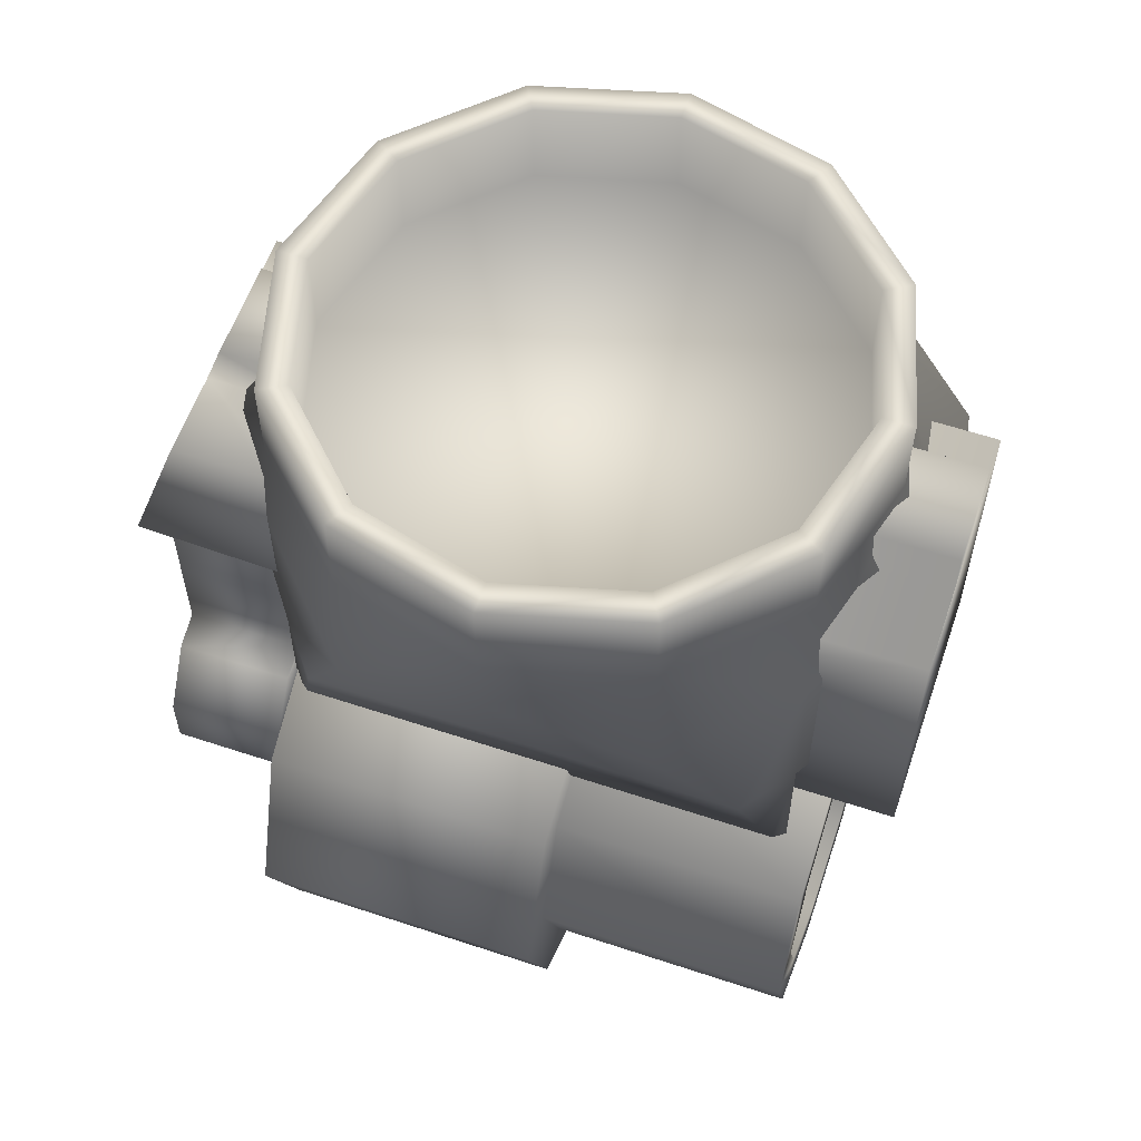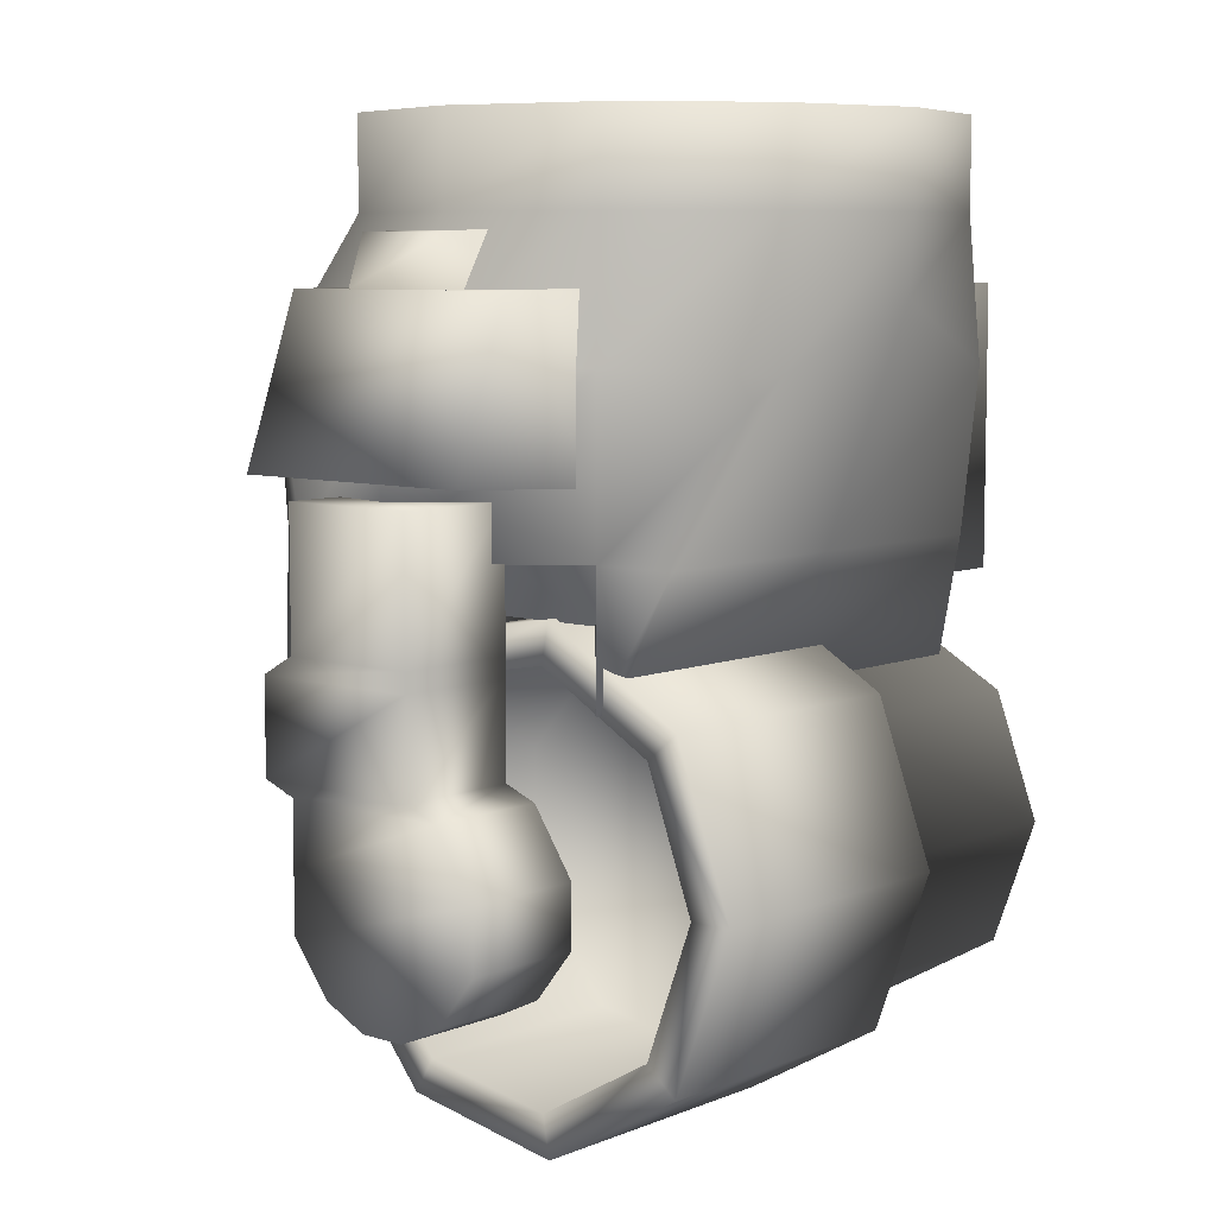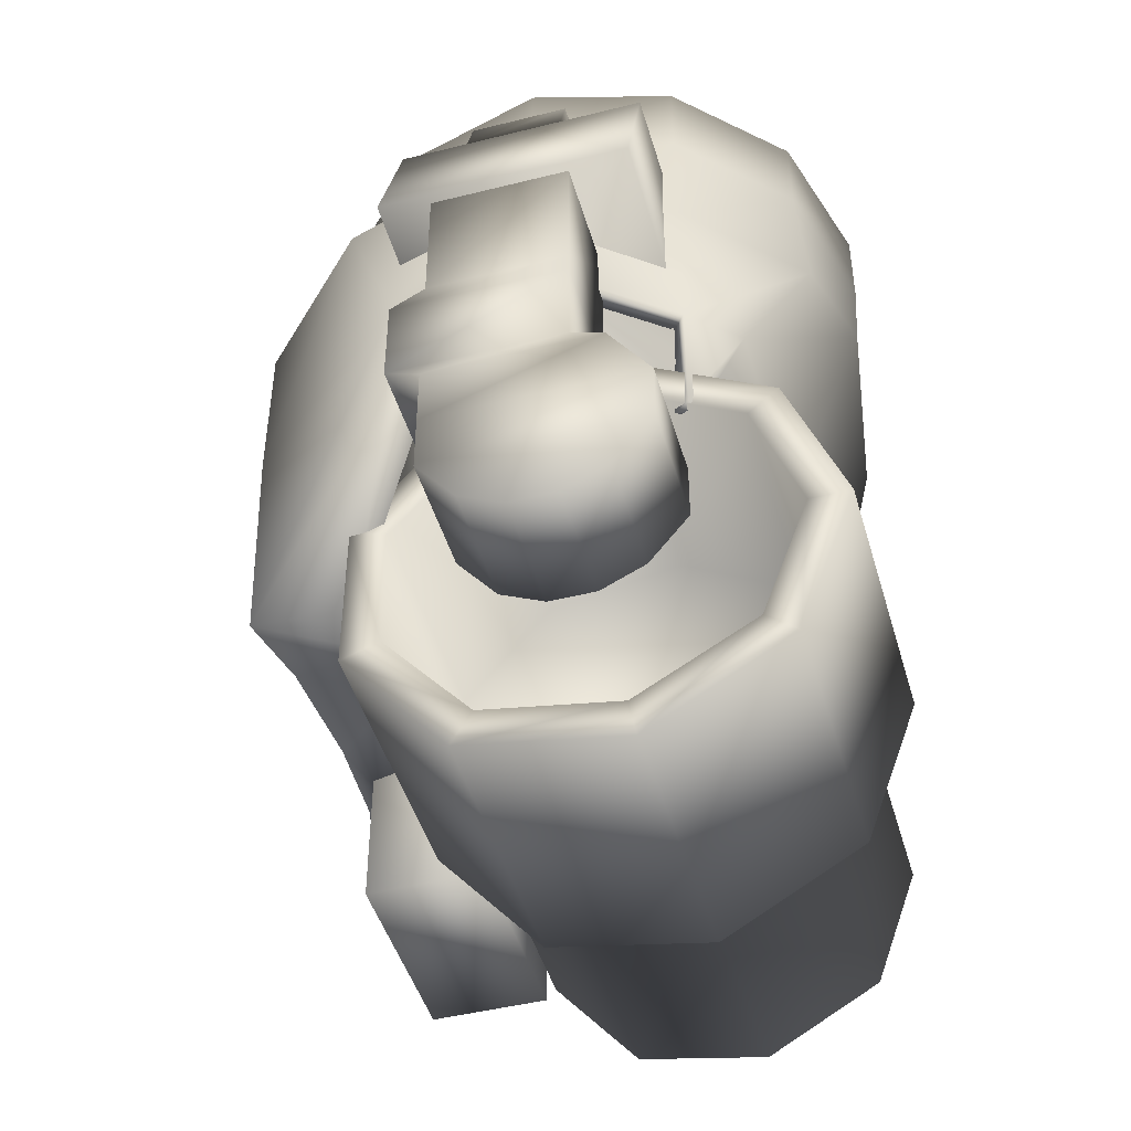
<metadata>
{"format":"obj","ext":"obj","renderer":"f3d","projection":"perspective","resolution":1024,"background":"white","views":[{"elev":58.8,"azim":18.9,"up":"+Y"},{"elev":7.3,"azim":-48.9,"up":"+Y"},{"elev":-46.0,"azim":-74.0,"up":"+Y"}]}
</metadata>
<code>
v  -0.0842 -0.0526 -0.0112
v  -0.0842 -0.0526 0.0153
v  -0.061 -0.0526 0.0153
v  -0.061 -0.0526 -0.0112
v  -0.0842 -0.0781 -0.0112
v  -0.0842 -0.0781 0.0153
v  -0.061 -0.0781 0.0153
v  -0.061 -0.0781 -0.0112
v  -0.0842 -0.0818 -0.0178
v  -0.0842 -0.0818 0.0153
v  -0.061 -0.0818 0.0153
v  -0.061 -0.0818 -0.0178
v  -0.0842 -0.0994 -0.0178
v  -0.0842 -0.0994 0.0153
v  -0.061 -0.0994 0.0153
v  -0.061 -0.0994 -0.0178
v  -0.0842 -0.1018 -0.0113
v  -0.0842 -0.1018 0.0217
v  -0.061 -0.1018 0.0217
v  -0.061 -0.1018 -0.0113
v  -0.0842 -0.1138 -0.0113
v  -0.0842 -0.1138 0.0298
v  -0.061 -0.1138 0.0298
v  -0.061 -0.1138 -0.0113
v  -0.0842 -0.1253 -0.0113
v  -0.0842 -0.1253 0.0298
v  -0.061 -0.1253 0.0298
v  -0.061 -0.1253 -0.0113
v  -0.0842 -0.1349 -0.0037
v  -0.0842 -0.1349 0.0222
v  -0.061 -0.1349 0.0222
v  -0.061 -0.1349 -0.0037
v  -0.0842 -0.139 0.0048
v  -0.0842 -0.139 0.0137
v  -0.061 -0.139 0.0137
v  -0.061 -0.139 0.0048
v  0.0081 -0.0623 -0.0275
v  0.0081 -0.1349 -0.0275
v  0.0494 -0.1349 -0.0275
v  0.0494 -0.0623 -0.0275
v  0.0081 -0.0623 -0.051
v  0.0494 -0.0623 -0.051
v  0.0494 -0.1349 -0.051
v  0.0081 -0.1349 -0.051
v  -0.0513 -0.0732 0.0264
v  0.0633 -0.0732 0.0264
v  0.0633 -0.0505 0.0264
v  -0.0513 -0.0505 0.0264
v  0.0633 -0.0505 -0.0221
v  0.0633 -0.0732 -0.0221
v  -0.0513 -0.0732 -0.0221
v  -0.0513 -0.0505 -0.0221
v  0.0633 -0.0181 -0.0221
v  0.0633 -0.0181 0.0264
v  -0.0725 -0.0183 0.0103
v  -0.0725 -0.0183 0.0264
v  -0.0491 -0.0181 0.0264
v  -0.0491 -0.0181 0.0103
v  0.0633 -0.0181 -0.0089
v  -0.0491 -0.0181 -0.0221
v  -0.0491 -0.0181 -0.0089
v  -0.0725 -0.0183 -0.0089
v  -0.0725 -0.0183 -0.0221
v  0.0633 -0.0181 0.0103
v  -0.0691 -0.009 0.0103
v  -0.0491 -0.0082 0.0103
v  0.0633 -0.0082 -0.0089
v  -0.0491 -0.0082 -0.0089
v  -0.0691 -0.009 -0.0089
v  0.0633 -0.0082 0.0103
v  -0.0835 -0.0488 -0.0221
v  -0.0835 -0.0488 0.0264
v  -0.0533 -0.0887 0.0455
v  -0.0533 -0.1189 0.0566
v  0.0022 -0.1189 0.0566
v  0.0022 -0.0887 0.0455
v  -0.0533 -0.0726 0.0177
v  0.0022 -0.0726 0.0177
v  -0.0533 -0.0782 -0.014
v  0.0022 -0.0782 -0.014
v  -0.0533 -0.1029 -0.0347
v  0.0022 -0.1029 -0.0347
v  -0.0533 -0.135 -0.0347
v  0.0022 -0.135 -0.0347
v  -0.0533 -0.1597 -0.014
v  0.0022 -0.1597 -0.014
v  -0.0533 -0.1653 0.0177
v  0.0022 -0.1653 0.0177
v  -0.0533 -0.1492 0.0455
v  0.0022 -0.1492 0.0455
v  -0.0533 -0.0938 0.0394
v  -0.0533 -0.1189 0.0486
v  -0.0533 -0.0805 0.0163
v  -0.0533 -0.0851 -0.01
v  -0.0533 -0.1056 -0.0272
v  -0.0533 -0.1323 -0.0272
v  -0.0533 -0.1528 -0.01
v  -0.0533 -0.1574 0.0163
v  -0.0533 -0.1441 0.0394
v  -0.0077 -0.0938 0.0394
v  -0.0077 -0.1189 0.0486
v  -0.0077 -0.0805 0.0163
v  -0.0077 -0.0851 -0.01
v  -0.0077 -0.1056 -0.0272
v  -0.0077 -0.1323 -0.0272
v  -0.0077 -0.1528 -0.01
v  -0.0077 -0.1574 0.0163
v  -0.0077 -0.1441 0.0394
v  0.0022 -0.1189 0.0472
v  0.0022 -0.0947 0.0384
v  0.0022 -0.0819 0.016
v  0.0022 -0.0863 -0.0093
v  0.0022 -0.1061 -0.0259
v  0.0022 -0.1318 -0.0259
v  0.0022 -0.1516 -0.0093
v  0.0022 -0.156 0.016
v  0.0022 -0.1432 0.0384
v  0.0507 -0.1189 0.0472
v  0.0507 -0.0947 0.0384
v  0.0507 -0.0819 0.016
v  0.0507 -0.0863 -0.0093
v  0.0507 -0.1061 -0.0259
v  0.0507 -0.1318 -0.0259
v  0.0507 -0.1516 -0.0093
v  0.0507 -0.156 0.016
v  0.0507 -0.1432 0.0384
v  0.0507 -0.1189 0.0385
v  0.0507 -0.1003 0.0317
v  0.0507 -0.0904 0.0145
v  0.0507 -0.0938 -0.005
v  0.0507 -0.109 -0.0177
v  0.0507 -0.1289 -0.0177
v  0.0507 -0.1441 -0.005
v  0.0507 -0.1475 0.0145
v  0.0507 -0.1376 0.0317
v  0.0023 -0.1189 0.0385
v  0.0023 -0.1003 0.0317
v  0.0023 -0.0904 0.0145
v  0.0023 -0.0938 -0.005
v  0.0023 -0.109 -0.0177
v  0.0023 -0.1289 -0.0177
v  0.0023 -0.1441 -0.005
v  0.0023 -0.1475 0.0145
v  0.0023 -0.1376 0.0317
v  0.0023 -0.1189 0.0235
v  0.0023 -0.11 0.0202
v  0.0023 -0.1052 0.0119
v  0.0023 -0.1069 0.0025
v  0.0023 -0.1142 -0.0036
v  0.0023 -0.1237 -0.0036
v  0.0023 -0.131 0.0025
v  0.0023 -0.1327 0.0119
v  0.0023 -0.1279 0.0202
v  0.0418 -0.1189 0.0226
v  0.0418 -0.1106 0.0195
v  0.0418 -0.1061 0.0118
v  0.0418 -0.1076 0.003
v  0.0418 -0.1145 -0.0028
v  0.0418 -0.1234 -0.0028
v  0.0418 -0.1303 0.003
v  0.0418 -0.1318 0.0118
v  0.0418 -0.1273 0.0195
v  -0.0602 -0.0056 0.0008
v  -0.0527 -0.0056 0.0285
v  -0.0527 0.0116 0.0285
v  -0.0602 0.0116 0.0008
v  -0.0324 -0.0056 0.0488
v  -0.0324 0.0116 0.0488
v  -0.0047 -0.0056 0.0563
v  -0.0047 0.0116 0.0563
v  0.023 -0.0056 0.0488
v  0.023 0.0116 0.0488
v  0.0433 -0.0056 0.0285
v  0.0433 0.0116 0.0285
v  0.0508 -0.0056 0.0008
v  0.0508 0.0116 0.0008
v  0.0433 -0.0056 -0.0269
v  0.0433 0.0116 -0.0269
v  0.023 -0.0056 -0.0472
v  0.023 0.0116 -0.0472
v  -0.0047 -0.0056 -0.0547
v  -0.0047 0.0116 -0.0547
v  -0.0324 -0.0056 -0.0472
v  -0.0324 0.0116 -0.0472
v  -0.0527 -0.0056 -0.0269
v  -0.0527 0.0116 -0.0269
v  -0.0477 0.0116 0.0257
v  -0.0544 0.0116 0.0008
v  -0.0296 0.0116 0.0438
v  -0.0047 0.0116 0.0505
v  0.0201 0.0116 0.0438
v  0.0383 0.0116 0.0257
v  0.045 0.0116 0.0008
v  0.0383 0.0116 -0.024
v  0.0201 0.0116 -0.0422
v  -0.0047 0.0116 -0.0489
v  -0.0296 0.0116 -0.0422
v  -0.0477 0.0116 -0.024
v  -0.0477 -0.0059 0.0257
v  -0.0544 -0.0059 0.0008
v  -0.0296 -0.0059 0.0438
v  -0.0047 -0.0059 0.0505
v  0.0201 -0.0059 0.0438
v  0.0383 -0.0059 0.0257
v  0.045 -0.0059 0.0008
v  0.0383 -0.0059 -0.024
v  0.0201 -0.0059 -0.0422
v  -0.0047 -0.0059 -0.0489
v  -0.0296 -0.0059 -0.0422
v  -0.0477 -0.0059 -0.024
v  -0.075 -0.0309 0.0008
v  -0.054 -0.0309 0.029
v  -0.0332 -0.0321 0.0508
v  -0.0047 -0.0199 0.0555
v  0.0446 -0.0309 0.029
v  0.0614 -0.0309 0.0008
v  0.0562 -0.0309 -0.0344
v  0.0305 -0.0309 -0.0601
v  -0.0047 -0.0309 -0.0695
v  -0.0399 -0.0309 -0.0601
v  -0.0656 -0.0309 -0.0344
v  -0.075 -0.0627 0.0008
v  -0.054 -0.0627 0.029
v  -0.0461 -0.0638 0.0387
v  -0.0047 -0.0637 0.0387
v  0.0238 -0.0321 0.0508
v  0.0367 -0.0638 0.0387
v  0.0446 -0.0627 0.029
v  0.0614 -0.0627 0.0008
v  0.0612 -0.0627 -0.0227
v  0.0305 -0.0627 -0.0601
v  -0.0047 -0.0627 -0.0695
v  -0.0399 -0.0627 -0.0601
v  -0.0706 -0.0627 -0.0227
v  -0.054 -0.0876 0.029
v  -0.0517 -0.0876 0.0306
v  -0.0047 -0.0876 0.0306
v  0.0423 -0.0876 0.0306
v  0.0446 -0.0876 0.029
v  0.0612 -0.0862 -0.0227
v  0.0305 -0.0962 -0.0601
v  -0.0047 -0.0637 -0.0695
v  0.0113 -0.0797 -0.0636
v  0.0204 -0.1032 -0.0563
v  -0.0047 -0.1096 -0.0527
v  -0.0207 -0.0797 -0.0636
v  -0.0298 -0.1125 -0.0529
v  -0.045 -0.1129 -0.0561
v  -0.0706 -0.0886 -0.0227
v  -0.071 -0.0627 -0.0001
v  -0.0711 -0.0318 0.0002
v  -0.0509 -0.031 0.0264
v  -0.0508 -0.0628 0.0264
v  -0.0316 -0.0316 0.0471
v  -0.0443 -0.0631 0.0351
v  -0.0048 -0.0319 0.0469
v  -0.0047 -0.0623 0.0349
v  0.0222 -0.0316 0.047
v  0.0349 -0.063 0.0351
v  0.0413 -0.0312 0.0265
v  0.0414 -0.0627 0.0264
v  0.0617 -0.0319 0.0001
v  0.0616 -0.0628 -0
v  0.0528 -0.0318 -0.0163
v  0.0575 -0.0628 -0.0163
v  0.0371 -0.0319 -0.0427
v  0.0371 -0.0626 -0.0427
v  -0.0164 -0.0319 -0.0364
v  -0.0165 -0.0627 -0.0364
v  -0.0379 -0.0319 -0.0364
v  -0.0377 -0.0626 -0.0364
v  -0.0622 -0.0319 -0.0163
v  -0.0669 -0.0627 -0.0163
v  -0.0514 -0.0872 0.0259
v  -0.0503 -0.0866 0.0269
v  -0.0047 -0.0863 0.0267
v  0.0407 -0.087 0.0269
v  0.0423 -0.0876 0.0256
v  0.058 -0.0862 -0.0163
v  0.0371 -0.0962 -0.0427
v  0.0288 -0.1023 -0.05
v  0.0186 -0.079 -0.05
v  -0.0165 -0.0633 -0.0364
v  -0.0164 -0.1082 -0.0364
v  -0.0202 -0.0789 -0.0364
v  -0.0304 -0.1111 -0.0364
v  -0.0435 -0.1123 -0.0364
v  -0.0673 -0.0886 -0.0163
g r_uarm
f 1 2 3
f 3 4 1
f 5 6 2
f 2 1 5
f 6 7 3
f 3 2 6
f 7 8 4
f 4 3 7
f 8 5 1
f 1 4 8
f 9 10 6
f 6 5 9
f 10 11 7
f 7 6 10
f 11 12 8
f 8 7 11
f 12 9 5
f 5 8 12
f 13 14 10
f 10 9 13
f 14 15 11
f 11 10 14
f 15 16 12
f 12 11 15
f 16 13 9
f 9 12 16
f 17 18 14
f 14 13 17
f 18 19 15
f 15 14 18
f 19 20 16
f 16 15 19
f 20 17 13
f 13 16 20
f 21 22 18
f 18 17 21
f 22 23 19
f 19 18 22
f 23 24 20
f 20 19 23
f 24 21 17
f 17 20 24
f 25 26 22
f 22 21 25
f 26 27 23
f 23 22 26
f 27 28 24
f 24 23 27
f 28 25 21
f 21 24 28
f 29 30 26
f 26 25 29
f 30 31 27
f 27 26 30
f 31 32 28
f 28 27 31
f 32 29 25
f 25 28 32
f 33 34 30
f 30 29 33
f 34 35 31
f 31 30 34
f 35 36 32
f 32 31 35
f 36 33 29
f 29 32 36
f 34 33 36
f 36 35 34
f 37 38 39
f 39 40 37
f 41 42 43
f 43 44 41
f 41 44 38
f 38 37 41
f 43 42 40
f 40 39 43
f 37 40 42
f 42 41 37
f 39 38 44
f 44 43 39
f 45 46 47
f 47 48 45
f 49 50 51
f 51 52 49
f 53 54 47
f 47 49 53
f 55 56 57
f 57 58 55
f 59 53 60
f 60 61 59
f 55 62 63
f 63 56 55
f 59 64 54
f 54 53 59
f 65 55 58
f 58 66 65
f 67 59 61
f 61 68 67
f 65 69 62
f 62 55 65
f 67 70 64
f 64 59 67
f 66 70 67
f 67 68 66
f 48 47 54
f 54 57 48
f 52 71 63
f 63 60 52
f 71 72 56
f 56 63 71
f 49 47 46
f 46 50 49
f 45 51 50
f 50 46 45
f 58 57 54
f 54 64 58
f 61 60 63
f 63 62 61
f 66 58 64
f 64 70 66
f 68 61 62
f 62 69 68
f 66 68 69
f 69 65 66
f 48 57 56
f 56 72 48
f 52 60 53
f 53 49 52
f 72 71 52
f 52 48 72
f 45 48 52
f 52 51 45
f 73 74 75
f 75 76 73
f 77 73 76
f 76 78 77
f 79 77 78
f 78 80 79
f 81 79 80
f 80 82 81
f 83 81 82
f 82 84 83
f 85 83 84
f 84 86 85
f 87 85 86
f 86 88 87
f 89 87 88
f 88 90 89
f 74 89 90
f 90 75 74
f 91 92 74
f 74 73 91
f 93 91 73
f 73 77 93
f 94 93 77
f 77 79 94
f 95 94 79
f 79 81 95
f 96 95 81
f 81 83 96
f 97 96 83
f 83 85 97
f 98 97 85
f 85 87 98
f 99 98 87
f 87 89 99
f 92 99 89
f 89 74 92
f 100 101 92
f 92 91 100
f 102 100 91
f 91 93 102
f 103 102 93
f 93 94 103
f 104 103 94
f 94 95 104
f 105 104 95
f 95 96 105
f 106 105 96
f 96 97 106
f 107 106 97
f 97 98 107
f 108 107 98
f 98 99 108
f 101 108 99
f 99 92 101
f 104 108 102
f 102 103 104
f 106 108 104
f 104 105 106
f 106 107 108
f 101 100 102
f 102 108 101
f 109 110 76
f 76 75 109
f 110 111 78
f 78 76 110
f 111 112 80
f 80 78 111
f 112 113 82
f 82 80 112
f 113 114 84
f 84 82 113
f 114 115 86
f 86 84 114
f 115 116 88
f 88 86 115
f 116 117 90
f 90 88 116
f 117 109 75
f 75 90 117
f 118 119 110
f 110 109 118
f 119 120 111
f 111 110 119
f 120 121 112
f 112 111 120
f 121 122 113
f 113 112 121
f 122 123 114
f 114 113 122
f 123 124 115
f 115 114 123
f 124 125 116
f 116 115 124
f 125 126 117
f 117 116 125
f 126 118 109
f 109 117 126
f 127 128 119
f 119 118 127
f 128 129 120
f 120 119 128
f 129 130 121
f 121 120 129
f 130 131 122
f 122 121 130
f 131 132 123
f 123 122 131
f 132 133 124
f 124 123 132
f 133 134 125
f 125 124 133
f 134 135 126
f 126 125 134
f 135 127 118
f 118 126 135
f 136 137 128
f 128 127 136
f 137 138 129
f 129 128 137
f 138 139 130
f 130 129 138
f 139 140 131
f 131 130 139
f 140 141 132
f 132 131 140
f 141 142 133
f 133 132 141
f 142 143 134
f 134 133 142
f 143 144 135
f 135 134 143
f 144 136 127
f 127 135 144
f 145 146 137
f 137 136 145
f 146 147 138
f 138 137 146
f 147 148 139
f 139 138 147
f 148 149 140
f 140 139 148
f 149 150 141
f 141 140 149
f 150 151 142
f 142 141 150
f 151 152 143
f 143 142 151
f 152 153 144
f 144 143 152
f 153 145 136
f 136 144 153
f 154 155 146
f 146 145 154
f 155 156 147
f 147 146 155
f 156 157 148
f 148 147 156
f 157 158 149
f 149 148 157
f 158 159 150
f 150 149 158
f 159 160 151
f 151 150 159
f 160 161 152
f 152 151 160
f 161 162 153
f 153 152 161
f 162 154 145
f 145 153 162
f 160 156 162
f 162 161 160
f 158 156 160
f 160 159 158
f 158 157 156
f 155 154 162
f 162 156 155
f 163 164 165
f 165 166 163
f 164 167 168
f 168 165 164
f 167 169 170
f 170 168 167
f 169 171 172
f 172 170 169
f 171 173 174
f 174 172 171
f 173 175 176
f 176 174 173
f 175 177 178
f 178 176 175
f 177 179 180
f 180 178 177
f 179 181 182
f 182 180 179
f 181 183 184
f 184 182 181
f 183 185 186
f 186 184 183
f 185 163 166
f 166 186 185
f 166 165 187
f 187 188 166
f 165 168 189
f 189 187 165
f 168 170 190
f 190 189 168
f 170 172 191
f 191 190 170
f 172 174 192
f 192 191 172
f 174 176 193
f 193 192 174
f 176 178 194
f 194 193 176
f 178 180 195
f 195 194 178
f 180 182 196
f 196 195 180
f 182 184 197
f 197 196 182
f 184 186 198
f 198 197 184
f 186 166 188
f 188 198 186
f 188 187 199
f 199 200 188
f 187 189 201
f 201 199 187
f 189 190 202
f 202 201 189
f 190 191 203
f 203 202 190
f 191 192 204
f 204 203 191
f 192 193 205
f 205 204 192
f 193 194 206
f 206 205 193
f 194 195 207
f 207 206 194
f 195 196 208
f 208 207 195
f 196 197 209
f 209 208 196
f 197 198 210
f 210 209 197
f 198 188 200
f 200 210 198
f 200 207 209
f 209 210 200
f 201 203 200
f 200 199 201
f 201 202 203
f 205 207 203
f 203 204 205
f 205 206 207
f 200 203 207
f 209 207 208
f 164 163 211
f 211 212 164
f 167 164 212
f 212 213 167
f 169 167 213
f 213 214 169
f 175 173 215
f 215 216 175
f 177 175 216
f 216 217 177
f 179 177 217
f 217 218 179
f 181 179 218
f 218 219 181
f 183 181 219
f 219 220 183
f 185 183 220
f 220 221 185
f 163 185 221
f 221 211 163
f 212 211 222
f 222 223 212
f 213 212 223
f 223 224 213
f 214 213 224
f 224 225 214
f 226 214 225
f 225 227 226
f 215 226 227
f 227 228 215
f 216 215 228
f 228 229 216
f 217 216 229
f 229 230 217
f 218 217 230
f 230 231 218
f 219 218 231
f 231 232 219
f 220 219 232
f 232 233 220
f 221 220 233
f 233 234 221
f 211 221 234
f 234 222 211
f 224 223 235
f 235 236 224
f 225 224 236
f 236 237 225
f 227 225 237
f 237 238 227
f 228 227 238
f 238 239 228
f 231 230 240
f 240 241 231
f 242 243 244
f 244 245 242
f 246 242 245
f 245 247 246
f 234 233 248
f 248 249 234
f 232 231 243
f 243 242 232
f 231 241 244
f 244 243 231
f 248 233 246
f 246 247 248
f 233 232 242
f 242 246 233
f 250 251 252
f 252 253 250
f 253 252 254
f 254 255 253
f 255 254 256
f 256 257 255
f 257 256 258
f 258 259 257
f 259 258 260
f 260 261 259
f 261 260 262
f 262 263 261
f 263 262 264
f 264 265 263
f 265 264 266
f 266 267 265
f 267 266 268
f 268 269 267
f 269 268 270
f 270 271 269
f 271 270 272
f 272 273 271
f 273 272 251
f 251 250 273
f 274 253 255
f 255 275 274
f 275 255 257
f 257 276 275
f 276 257 259
f 259 277 276
f 277 259 261
f 261 278 277
f 279 265 267
f 267 280 279
f 281 282 283
f 283 284 281
f 284 283 285
f 285 286 284
f 287 271 273
f 273 288 287
f 282 267 269
f 269 283 282
f 281 280 267
f 267 282 281
f 285 271 287
f 287 286 285
f 283 269 271
f 271 285 283
f 223 222 250
f 250 253 223
f 229 228 261
f 261 263 229
f 230 229 263
f 263 265 230
f 222 234 273
f 273 250 222
f 235 223 253
f 253 274 235
f 236 235 274
f 274 275 236
f 237 236 275
f 275 276 237
f 238 237 276
f 276 277 238
f 239 238 277
f 277 278 239
f 228 239 278
f 278 261 228
f 240 230 265
f 265 279 240
f 241 240 279
f 279 280 241
f 245 244 281
f 281 284 245
f 247 245 284
f 284 286 247
f 249 248 287
f 287 288 249
f 234 249 288
f 288 273 234
f 244 241 280
f 280 281 244
f 248 247 286
f 286 287 248
f 171 169 214
f 214 226 171
f 171 226 215
f 215 173 171

</code>
